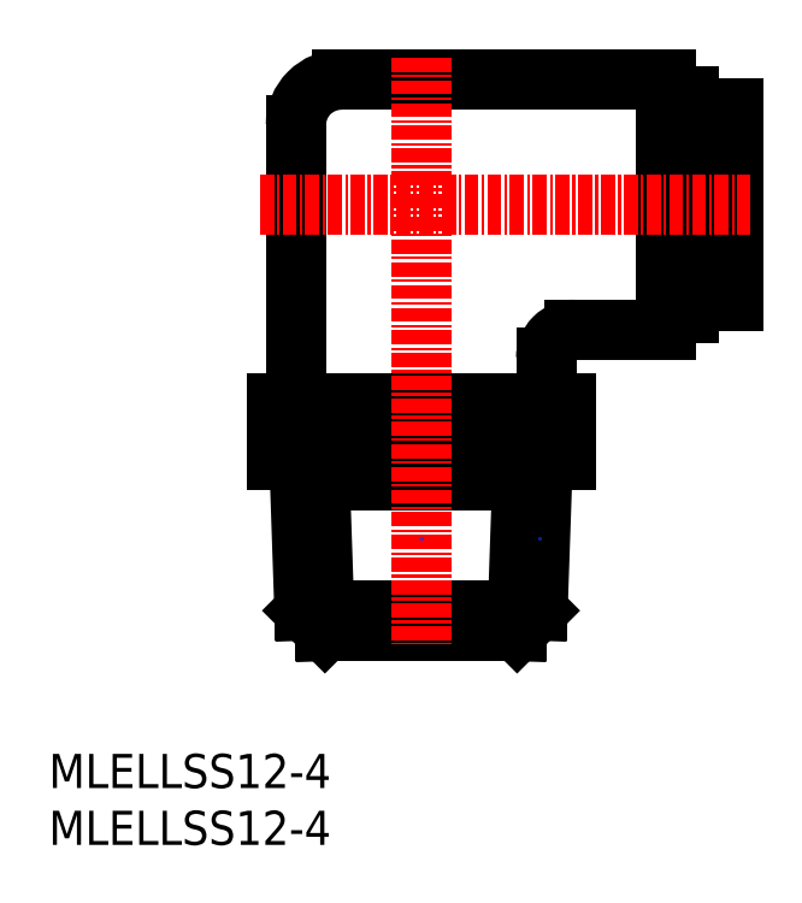
<metadata>
{"format":"dxf","ext":"dxf","renderer":"ezdxf+matplotlib","layout":"modelspace","background":"white","min_lineweight":24,"dpi":150}
</metadata>
<code>
0
SECTION
2
ENTITIES
0
INSERT
8
0
2
*U5
10
0
20
0
30
0
0
INSERT
8
0
2
*U6
10
0
20
0
30
0
0
ARC
8
0
10
25.73
20
63.3
30
0
40
4
50
90
51
180
0
ARC
8
0
10
46.23
20
42.8
30
0
40
2.5
50
90
51
180
0
LINE
8
0
10
43.43
20
33.8
30
0
11
41.63
21
32
31
0
0
LINE
8
0
10
43.43
20
33.8
30
0
11
42.98
21
20.6
31
0
0
LINE
8
0
10
42.98
20
20.6
30
0
11
41.18
21
18.8
31
0
0
LINE
8
0
10
41.63
20
32
30
0
11
41.18
21
18.8
31
0
0
LINE
8
0
10
41.18
20
18.8
30
0
11
24.28
21
18.8
31
0
0
LINE
8
0
10
23.83
20
32
30
0
11
41.63
21
32
31
0
0
LINE
8
0
10
23.83
20
32
30
0
11
24.28
21
18.8
31
0
0
LINE
8
0
10
22.48
20
20.6
30
0
11
24.28
21
18.8
31
0
0
LINE
8
0
10
42.98
20
20.6
30
0
11
22.48
21
20.6
31
0
0
LINE
8
0
10
22.03
20
33.8
30
0
11
23.83
21
32
31
0
0
LINE
8
0
10
22.03
20
33.8
30
0
11
22.48
21
20.6
31
0
0
LINE
8
0
10
54.23
20
46.8
30
0
11
56.23
21
46.8
31
0
0
LINE
8
0
10
56.23
20
49.35
30
0
11
58.03
21
49.35
31
0
0
LINE
8
0
10
58.03
20
47.8
30
0
11
60.23
21
47.8
31
0
0
LINE
8
0
10
60.23
20
47.8
30
0
11
60.23
21
64.8
31
0
0
LINE
8
0
10
58.03
20
64.8
30
0
11
60.23
21
64.8
31
0
0
LINE
8
0
10
56.23
20
63.25
30
0
11
58.03
21
63.25
31
0
0
LINE
8
0
10
58.03
20
47.8
30
0
11
58.03
21
64.8
31
0
0
LINE
8
0
10
56.23
20
46.8
30
0
11
56.23
21
65.8
31
0
0
LINE
8
0
10
54.23
20
65.8
30
0
11
56.23
21
65.8
31
0
0
LINE
8
0
10
21.73
20
63.3
30
0
11
21.73
21
38.8
31
0
0
LINE
8
0
10
43.73
20
42.8
30
0
11
43.73
21
38.8
31
0
0
LINE
8
0
10
46.23
20
45.3
30
0
11
54.23
21
45.3
31
0
0
LINE
8
0
10
25.73
20
67.3
30
0
11
54.23
21
67.3
31
0
0
LINE
8
0
10
54.23
20
67.3
30
0
11
54.23
21
45.3
31
0
0
LINE
8
CENTER
10
18.55
20
56.3
30
0
11
61.63
21
56.3
31
0
0
LINE
8
0
10
45.43
20
38.8
30
0
11
45.43
21
33.8
31
0
0
LINE
8
0
10
39.08
20
38.8
30
0
11
39.08
21
33.8
31
0
0
LINE
8
0
10
26.38
20
38.8
30
0
11
26.38
21
33.8
31
0
0
LINE
8
0
10
20.03
20
38.8
30
0
11
20.03
21
33.8
31
0
0
LINE
8
0
10
20.03
20
33.8
30
0
11
45.43
21
33.8
31
0
0
LINE
8
0
10
20.03
20
38.8
30
0
11
45.43
21
38.8
31
0
0
LINE
8
CENTER
10
32.73
20
69.25
30
0
11
32.73
21
17.64
31
0
0
POINT
8
0
10
43.2
20
26.96
30
0
0
POINT
8
0
10
32.73
20
26.96
30
0
0
POINT
8
0
10
32.73
20
26.96
30
0
0
ENDSEC
0
EOF

</code>
